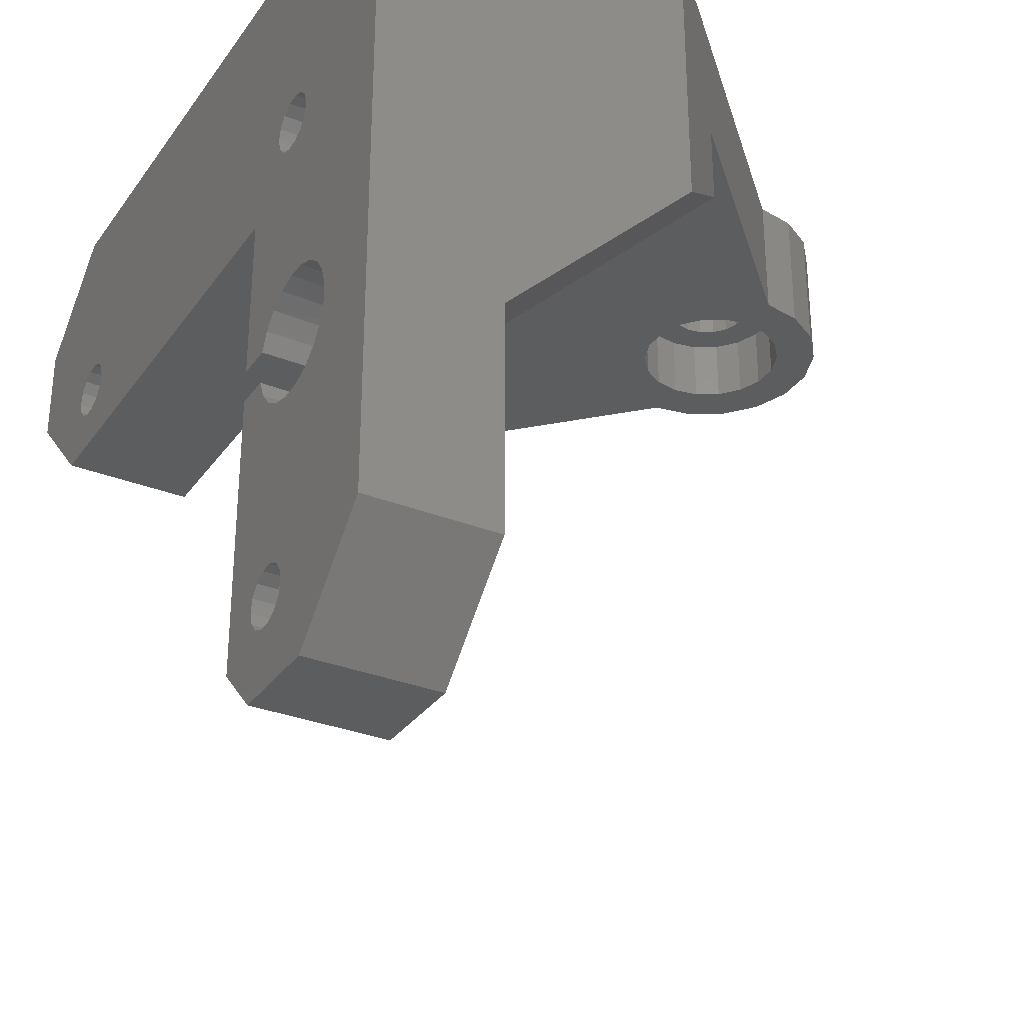
<metadata>
{"format":"stl","ext":"stl","renderer":"f3d","projection":"perspective","resolution":1024,"background":"white","views":[{"elev":-31.5,"azim":-119.3,"up":"+Y"}]}
</metadata>
<code>
# stl→obj: 441 verts, 906 faces
v -25 -44 -25
v -25 -44 -33
v -19 -50 -33
v -19 -50 -25
v -14.99 -46.23 -33
v -15.69 -45.85 -33
v -16.16 -45.2 -33
v -16.3 -44.41 -33
v -16.08 -43.64 -33
v -19.95 -29.61 -33
v -25 -3 -33
v -19.95 -28.39 -33
v -25 -30 -25
v -16.16 -45.2 -25
v -16.3 -44.41 -25
v -14.19 -46.27 -25
v -14.99 -46.23 -25
v -13 -50 -25
v -15.69 -45.85 -25
v -16.08 -43.64 -25
v -18.59 -32.05 -25
v -19.35 -31.18 -25
v -15.55 -43.04 -25
v -17.61 -32.66 -25
v -14.81 -42.73 -25
v -14.01 -42.77 -25
v -14.25 -32.6 -25
v -15.35 -32.95 -25
v -16.5 -32.97 -25
v -19.83 -30.14 -25
v -20 -30 -25
v -20 -29 -25
v -13 -50 -33
v -19.59 -30.76 -33
v -18.9 -31.76 -33
v -17.94 -32.5 -33
v -16.8 -32.92 -33
v -15.59 -32.98 -33
v -14.42 -32.68 -33
v -13.39 -32.03 -33
v -12.6 -31.11 -33
v -12.13 -30 -33
v -10 -30 -33
v -12.7 -44.59 -33
v -10 -47 -33
v -14.19 -46.27 -33
v -13.45 -45.96 -33
v -12.92 -45.36 -33
v -12.84 -43.8 -33
v -13.31 -43.15 -33
v -14.01 -42.77 -33
v -14.81 -42.73 -33
v -15.55 -43.04 -33
v -19.83 -27.86 -25
v -19.59 -27.24 -33
v -25 -3 -13
v -25 -18 -13
v -18.9 -26.24 -33
v -17.94 -25.5 -33
v -16.8 -25.08 -33
v -15.59 -25.02 -33
v -15.69 -14.85 -33
v -16.16 -14.2 -33
v -16.3 -13.41 -33
v -16.08 -12.64 -33
v -15.55 -12.04 -33
v -14.81 -11.73 -33
v 19 0 -33
v -22 0 -33
v -22 0 -10
v -20 -13 -8
v -20 -8 -8
v -20 -8 -25
v -18.59 -25.95 -25
v -17.61 -25.34 -25
v -16.5 -25.03 -25
v -19.35 -26.82 -25
v -15.35 -25.05 -25
v -14.25 -25.4 -25
v -16.08 -12.64 -25
v -15.55 -12.04 -25
v -14.19 -15.27 -25
v -14.99 -15.23 -25
v -15.69 -14.85 -25
v -16.16 -14.2 -25
v -14.81 -11.73 -25
v -14.01 -11.77 -25
v -16.3 -13.41 -25
v -13.3 -31.95 -25
v -10 -30 -25
v -13.31 -43.15 -25
v -13.45 -45.96 -25
v -10 -47 -25
v -12.84 -43.8 -25
v -12.7 -44.59 -25
v -12.92 -45.36 -25
v -12.13 -30 -25
v -12.57 -31.06 -25
v -7 -0.4286 5
v -7 -7.286 5
v -7 -8 5
v -7 0 5
v -7 -2.517e-22 5
v -14.42 -25.32 -33
v -14.99 -15.23 -33
v -14.19 -15.27 -33
v -13.45 -14.96 -33
v -12.92 -14.36 -33
v -12.7 -13.59 -33
v -10 -28 -33
v -13.39 -25.97 -33
v -12.84 -12.8 -33
v -13.31 -12.15 -33
v -14.01 -11.77 -33
v -10 -18 -33
v 18.16 -12.8 -33
v 25 -6 -33
v 25 -12 -33
v 16.81 -15.27 -33
v 19 -18 -33
v -12.6 -26.89 -33
v -12.13 -28 -33
v 18.08 -14.36 -33
v 17.55 -14.96 -33
v 18.3 -13.59 -33
v 16.01 -15.23 -33
v 17.69 -12.15 -33
v 16.19 -11.73 -33
v 16.99 -11.77 -33
v 15.45 -12.04 -33
v 14.92 -12.64 -33
v 14.7 -13.41 -33
v 14.84 -14.2 -33
v 15.31 -14.85 -33
v 20 -1 -25
v 25 -6 -25
v 20 -1 -8
v 19 0 -7
v -9.54 0 -17.61
v -10.46 0 -17.61
v -12.49 0 -14.09
v -2.49 0 4.094
v -2.65 0 5
v -2.03 0 3.297
v -7.97 0 -16.7
v -8.675 0 -17.3
v 7.35 0 -15
v -12.49 0 -15.91
v -12.65 0 -15
v 7.97 0 -13.3
v -1.325 0 2.705
v -0.4602 0 2.39
v 8.675 0 -12.71
v 1.325 0 2.705
v 2.03 0 3.297
v 10.46 0 -12.39
v 2.65 0 5
v 7 0 5
v -12.03 0 -16.7
v -11.32 0 -17.3
v -7.51 0 -14.09
v -7.35 0 -15
v -7.51 0 -15.91
v -7.97 0 -13.3
v -12.03 0 -13.3
v -8.675 0 -12.71
v -9.54 0 -12.39
v -10.46 0 -12.39
v -11.32 0 -12.71
v 8.675 0 -17.3
v 7.97 0 -16.7
v 7.51 0 -15.91
v 7.51 0 -14.09
v 9.54 0 -17.61
v 10.46 0 -17.61
v 11.32 0 -17.3
v 0.4602 0 2.39
v 12.03 0 -16.7
v 12.03 0 -13.3
v 12.49 0 -14.09
v 12.49 0 -15.91
v 12.65 0 -15
v 11.32 0 -12.71
v 9.54 0 -12.39
v 2.49 0 4.094
v -7.75 -8 -18.9
v 20 -8 -25
v 1.216 -8 -1.894
v 20 -8 -8
v 4.5 -8 5
v 7 -8 5
v 4.229 -8 6.539
v 3.5 -8 8
v 3.5 -8 7.801
v 4 -8 8
v -1.216 -8 -1.894
v 6.578 -8 2.606
v 5.362 -8 0.5005
v -3.5 -8 -1.062
v -5.362 -8 0.5005
v 3.5 -8 -1.062
v -6.578 -8 2.606
v 9.219 -8 -10.57
v 10.78 -8 -10.57
v -14.23 -8 -16.54
v -6.553 -8 -17.89
v -14.5 -8 -15
v -5.771 -8 -16.54
v -14.23 -8 -13.46
v 12.25 -8 -11.1
v -13.45 -8 -12.11
v -10.78 -8 -10.57
v -12.25 -8 -11.1
v -5.771 -8 -13.46
v -5.5 -8 -15
v -9.219 -8 -10.57
v 7.75 -8 -18.9
v 6.553 -8 -17.89
v -7.75 -8 -11.1
v -6.553 -8 -12.11
v -9.219 -8 -19.43
v -10.78 -8 -19.43
v -12.25 -8 -18.9
v -13.45 -8 -17.89
v 9.219 -8 -19.43
v 5.5 -8 -15
v 5.771 -8 -16.54
v 14.23 -8 -13.46
v 14.5 -8 -15
v 5.771 -8 -13.46
v 6.553 -8 -12.11
v 7.75 -8 -11.1
v 13.45 -8 -12.11
v 10.78 -8 -19.43
v 14.23 -8 -16.54
v 13.45 -8 -17.89
v 12.25 -8 -18.9
v 16.19 -11.73 -25
v 15.45 -12.04 -25
v -13.31 -12.15 -25
v -13.45 -14.96 -25
v 16.01 -15.23 -25
v -10 -18 -25
v -13.3 -26.05 -25
v -6.578 5.316e-16 7.394
v -5.362 9.991e-16 9.5
v -3.5 1.346e-15 11.06
v -1.216 1.531e-15 11.89
v 1.216 1.531e-15 11.89
v -0.4602 5.795e-16 7.61
v 3.5 1.346e-15 11.06
v 5.362 9.991e-16 9.5
v 2.03 3.782e-16 6.703
v 6.578 5.316e-16 7.394
v 2.65 4.93e-32 5
v 2.49 2.013e-16 5.906
v 1.325 5.096e-16 7.295
v 0.4602 5.795e-16 7.61
v -1.325 5.096e-16 7.295
v -2.03 3.782e-16 6.703
v -2.49 2.013e-16 5.906
v -2.65 4.93e-32 5
v -12.57 -26.94 -25
v -12.13 -28 -25
v -10 -28 -25
v 19 -18 -25
v 25 -12 -25
v -12.84 -12.8 -25
v -12.7 -13.59 -25
v -12.92 -14.36 -25
v 14.7 -13.41 -25
v 14.92 -12.64 -25
v 14.84 -14.2 -25
v 16.99 -11.77 -25
v 17.69 -12.15 -25
v 18.16 -12.8 -25
v 18.3 -13.59 -25
v 18.08 -14.36 -25
v 17.55 -14.96 -25
v 16.81 -15.27 -25
v 15.31 -14.85 -25
v 7 -1.5 5
v 6.578 -8 7.394
v 2.65 -4 5
v 2.49 -4 4.094
v 2.03 -4 3.297
v 1.325 -4 2.705
v 0.4602 -4 2.39
v -0.4602 -4 2.39
v -1.325 -4 2.705
v -2.03 -4 3.297
v -2.49 -4 4.094
v -2.65 -4 5
v -12.49 -4 -14.09
v -12.65 -4 -15
v -12.49 -4 -15.91
v -12.03 -4 -13.3
v -11.32 -4 -12.71
v -10.46 -4 -12.39
v -9.54 -4 -12.39
v -8.675 -4 -12.71
v -7.97 -4 -13.3
v -7.51 -4 -14.09
v -7.35 -4 -15
v -7.51 -4 -15.91
v -7.97 -4 -16.7
v -8.675 -4 -17.3
v -9.54 -4 -17.61
v -10.46 -4 -17.61
v -11.32 -4 -17.3
v -12.03 -4 -16.7
v 7.51 -4 -14.09
v 7.35 -4 -15
v 7.51 -4 -15.91
v 7.97 -4 -13.3
v 8.675 -4 -12.71
v 9.54 -4 -12.39
v 10.46 -4 -12.39
v 11.32 -4 -12.71
v 12.03 -4 -13.3
v 12.49 -4 -14.09
v 12.65 -4 -15
v 12.49 -4 -15.91
v 12.03 -4 -16.7
v 11.32 -4 -17.3
v 10.46 -4 -17.61
v 9.54 -4 -17.61
v 8.675 -4 -17.3
v 7.97 -4 -16.7
v -0.7814 -8 0.5684
v -2.25 -8 1.103
v 2.25 -8 1.103
v 0.7814 -8 0.5684
v 3.447 -8 2.107
v -3.5 -8 8
v -3.5 -8 7.801
v -3.447 -8 7.893
v 4.229 -8 3.461
v -4.229 -8 3.461
v -3.447 -8 2.107
v 3.447 -8 7.893
v -2.25 -8 8.897
v -6.578 -8 7.394
v -4 -8 8
v 2.25 -8 8.897
v -0.7814 -8 9.432
v 3.5 -8 11.06
v 5.362 -8 9.5
v 0.7814 -8 9.432
v 1.216 -8 11.89
v -1.216 -8 11.89
v -3.5 -8 11.06
v -5.362 -8 9.5
v -4.5 -8 5
v 4.5 -4 5
v 4.229 -4 6.539
v 3.447 -4 7.893
v -14.23 -4 -16.54
v -14.5 -4 -15
v -13.45 -4 -17.89
v -12.25 -4 -18.9
v -10.78 -4 -19.43
v -9.219 -4 -19.43
v -7.75 -4 -18.9
v -6.553 -4 -17.89
v -5.771 -4 -16.54
v -5.5 -4 -15
v -5.771 -4 -13.46
v -6.553 -4 -12.11
v -7.75 -4 -11.1
v -9.219 -4 -10.57
v -10.78 -4 -10.57
v -12.25 -4 -11.1
v -13.45 -4 -12.11
v -14.23 -4 -13.46
v 5.771 -4 -16.54
v 5.5 -4 -15
v 6.553 -4 -17.89
v 7.75 -4 -18.9
v 9.219 -4 -19.43
v 10.78 -4 -19.43
v 12.25 -4 -18.9
v 13.45 -4 -17.89
v 14.23 -4 -16.54
v 14.5 -4 -15
v 14.23 -4 -13.46
v 13.45 -4 -12.11
v 12.25 -4 -11.1
v 10.78 -4 -10.57
v 9.219 -4 -10.57
v 7.75 -4 -11.1
v 6.553 -4 -12.11
v 5.771 -4 -13.46
v -2.49 -4 5.906
v -2.03 -4 6.703
v -1.325 -4 7.295
v -0.4602 -4 7.61
v 0.4602 -4 7.61
v 1.325 -4 7.295
v 2.03 -4 6.703
v 2.49 -4 5.906
v -4.229 -4 3.461
v -3.447 -4 2.107
v -2.25 -4 1.103
v 0.7814 -4 0.5684
v -0.7814 -4 0.5684
v 2.25 -4 1.103
v 3.447 -4 2.107
v 4.229 -4 3.461
v 0.7814 -4 9.432
v 2.25 -4 8.897
v -2.25 -4 8.897
v -0.7814 -4 9.432
v -3.447 -4 7.893
v -4.229 -4 6.539
v -4.5 -4 5
v -11.5 -4 -18.16
v -8.322 -4 -18.07
v -9.353 -4 -18.44
v -10.45 -4 -18.47
v -6.542 -4 -15
v -6.529 -4 -15.45
v -13.46 -4 -15
v -6.837 -4 -16.5
v -7.455 -4 -17.4
v -12.4 -4 -17.55
v -13.07 -4 -16.68
v -13.44 -4 -15.65
v 8.501 -4 -18.16
v 11.68 -4 -18.07
v 10.65 -4 -18.44
v 9.552 -4 -18.47
v 13.46 -4 -15
v 13.47 -4 -15.45
v 6.542 -4 -15
v 13.16 -4 -16.5
v 12.54 -4 -17.4
v 7.597 -4 -17.55
v 6.928 -4 -16.68
v 6.56 -4 -15.65
v -4.229 -8 6.539
f 1 2 3
f 4 1 3
f 3 2 5
f 5 2 6
f 6 2 7
f 7 2 8
f 8 2 9
f 9 2 10
f 2 11 10
f 10 11 12
f 2 1 11
f 11 1 13
f 13 1 4
f 14 15 13
f 14 13 4
f 16 17 18
f 18 19 4
f 19 14 4
f 15 20 13
f 21 22 13
f 20 23 13
f 24 21 13
f 25 13 23
f 26 13 25
f 24 13 26
f 27 28 26
f 28 29 26
f 29 24 26
f 30 13 22
f 31 13 30
f 32 31 30
f 17 19 18
f 4 3 33
f 18 4 33
f 10 34 9
f 9 34 35
f 35 36 9
f 36 37 9
f 37 38 9
f 38 39 9
f 39 40 9
f 40 41 9
f 41 42 9
f 9 42 43
f 44 43 45
f 46 45 33
f 5 33 3
f 47 45 46
f 48 45 47
f 49 43 44
f 48 44 45
f 50 43 49
f 51 43 50
f 52 43 51
f 53 43 52
f 9 43 53
f 46 33 5
f 5 17 46
f 46 17 16
f 6 19 5
f 5 19 17
f 6 7 19
f 19 7 14
f 7 8 15
f 14 7 15
f 15 8 9
f 20 15 9
f 20 9 53
f 12 32 10
f 34 10 30
f 10 32 30
f 54 32 12
f 54 12 55
f 12 11 55
f 56 11 57
f 11 13 57
f 55 11 58
f 58 11 59
f 59 11 60
f 60 11 61
f 61 11 62
f 62 11 63
f 63 11 64
f 64 11 65
f 65 11 66
f 66 11 67
f 67 11 68
f 68 11 69
f 69 11 70
f 70 11 56
f 57 13 31
f 71 57 31
f 71 31 32
f 72 71 73
f 73 71 32
f 74 75 73
f 73 32 54
f 75 76 73
f 77 73 54
f 77 74 73
f 76 78 73
f 78 79 73
f 80 81 73
f 79 82 83
f 79 83 84
f 79 85 73
f 79 84 85
f 81 86 73
f 86 87 73
f 85 88 73
f 88 80 73
f 34 30 22
f 35 34 22
f 35 22 21
f 36 35 21
f 36 21 24
f 37 36 24
f 37 24 29
f 38 37 29
f 38 29 28
f 39 38 28
f 39 28 27
f 40 39 27
f 40 27 89
f 89 27 90
f 90 27 26
f 25 52 51
f 26 25 51
f 90 26 91
f 91 26 50
f 26 51 50
f 23 53 52
f 25 23 52
f 23 20 53
f 92 46 16
f 92 16 93
f 93 16 18
f 93 18 45
f 18 33 45
f 91 50 49
f 94 91 49
f 49 44 94
f 94 44 95
f 48 96 44
f 44 96 95
f 48 47 96
f 96 47 92
f 47 46 92
f 93 45 43
f 90 93 43
f 42 97 43
f 43 97 90
f 42 41 97
f 97 41 98
f 41 89 98
f 41 40 89
f 77 54 55
f 77 55 58
f 99 56 100
f 100 56 72
f 101 100 72
f 57 71 56
f 56 71 72
f 70 56 99
f 102 70 103
f 103 70 99
f 74 58 59
f 74 77 58
f 75 59 60
f 75 74 59
f 76 60 61
f 76 75 60
f 78 61 104
f 62 105 61
f 61 105 106
f 106 107 61
f 107 108 61
f 108 109 61
f 110 111 104
f 112 68 109
f 113 68 112
f 114 67 68
f 114 68 113
f 104 61 115
f 116 117 118
f 119 118 120
f 109 68 115
f 109 115 61
f 111 110 121
f 121 110 122
f 123 118 124
f 125 118 123
f 124 118 119
f 126 119 120
f 116 118 125
f 127 117 116
f 128 117 129
f 129 117 127
f 110 104 115
f 115 68 117
f 115 117 128
f 115 128 130
f 115 130 131
f 115 131 132
f 115 132 133
f 115 133 134
f 115 134 126
f 115 126 120
f 78 76 61
f 62 84 105
f 105 84 83
f 62 63 84
f 84 63 85
f 63 64 88
f 85 63 88
f 88 64 65
f 80 88 65
f 80 65 66
f 81 80 66
f 81 66 67
f 86 81 67
f 86 67 114
f 87 86 114
f 68 135 117
f 117 135 136
f 135 68 137
f 137 68 138
f 139 68 140
f 141 70 102
f 142 102 143
f 144 102 142
f 145 68 146
f 147 102 144
f 148 70 149
f 150 151 152
f 153 154 155
f 156 157 158
f 68 158 138
f 69 70 148
f 69 148 159
f 69 159 160
f 69 160 68
f 160 140 68
f 146 68 139
f 161 102 162
f 68 145 163
f 68 163 162
f 68 162 102
f 164 102 161
f 141 102 165
f 164 166 102
f 166 167 102
f 167 168 102
f 168 169 102
f 169 165 102
f 149 70 141
f 170 68 171
f 172 102 147
f 173 147 144
f 171 102 172
f 68 102 171
f 174 68 170
f 175 68 174
f 176 68 175
f 150 177 153
f 178 68 176
f 179 158 180
f 68 178 181
f 68 181 182
f 68 182 180
f 68 180 158
f 183 158 179
f 156 158 183
f 153 155 184
f 184 157 156
f 155 185 184
f 177 154 153
f 184 185 157
f 173 144 151
f 173 151 150
f 150 152 177
f 186 73 187
f 188 72 189
f 190 191 192
f 193 194 195
f 188 196 72
f 191 197 189
f 195 191 189
f 195 192 191
f 197 198 189
f 199 200 72
f 198 201 189
f 201 188 189
f 101 72 202
f 203 204 189
f 72 73 205
f 206 186 187
f 72 205 207
f 208 206 187
f 72 207 209
f 204 210 189
f 72 209 211
f 212 72 213
f 189 72 212
f 214 215 187
f 189 212 216
f 217 218 219
f 217 220 187
f 220 214 187
f 216 219 189
f 215 208 187
f 221 73 186
f 222 73 221
f 223 73 222
f 224 73 223
f 205 73 224
f 225 217 187
f 226 219 227
f 228 229 187
f 230 219 226
f 231 219 230
f 232 219 231
f 203 219 232
f 189 219 203
f 210 233 189
f 234 225 187
f 189 228 187
f 189 233 228
f 229 235 187
f 235 236 187
f 236 237 187
f 237 234 187
f 219 220 217
f 227 219 218
f 211 213 72
f 194 192 195
f 196 199 72
f 200 202 72
f 187 73 87
f 187 87 238
f 238 87 239
f 239 87 240
f 240 87 113
f 87 114 113
f 105 83 106
f 106 83 82
f 241 106 82
f 241 82 242
f 242 82 243
f 82 79 243
f 244 79 111
f 79 104 111
f 79 78 104
f 243 79 244
f 98 89 90
f 90 95 93
f 90 94 95
f 90 91 94
f 97 98 90
f 96 92 93
f 95 96 93
f 101 102 99
f 101 99 100
f 99 102 103
f 102 245 103
f 103 245 246
f 103 246 247
f 103 247 248
f 102 248 249
f 250 251 252
f 253 252 254
f 157 254 158
f 255 254 157
f 256 254 255
f 257 252 253
f 250 252 258
f 258 252 257
f 259 251 250
f 102 259 260
f 102 249 251
f 103 248 102
f 253 254 256
f 102 251 259
f 102 260 261
f 102 261 262
f 102 262 143
f 244 111 121
f 263 121 122
f 263 244 121
f 264 122 110
f 265 264 110
f 264 263 122
f 265 110 115
f 243 265 115
f 243 115 120
f 266 243 120
f 266 120 118
f 267 266 118
f 267 118 117
f 136 267 117
f 240 113 112
f 268 240 112
f 112 109 268
f 268 109 269
f 108 270 109
f 109 270 269
f 108 107 270
f 270 107 241
f 107 106 241
f 271 132 131
f 272 271 131
f 133 132 273
f 273 132 271
f 272 131 130
f 239 272 130
f 239 130 128
f 238 239 128
f 238 128 129
f 274 238 129
f 274 129 127
f 275 274 127
f 127 116 275
f 275 116 276
f 116 125 276
f 276 125 277
f 123 278 125
f 125 278 277
f 124 279 123
f 123 279 278
f 119 280 124
f 124 280 279
f 126 242 119
f 119 242 280
f 126 134 242
f 242 134 281
f 134 133 281
f 281 133 273
f 276 277 187
f 187 238 274
f 277 278 187
f 275 187 274
f 275 276 187
f 278 266 187
f 279 266 278
f 280 266 279
f 266 267 187
f 267 136 187
f 136 135 187
f 189 187 135
f 137 189 135
f 137 138 189
f 158 282 189
f 138 158 189
f 254 283 191
f 158 254 282
f 282 254 191
f 255 157 284
f 284 157 185
f 284 185 285
f 185 155 285
f 285 155 286
f 286 155 154
f 287 286 154
f 287 154 177
f 288 287 177
f 288 177 152
f 289 288 152
f 289 152 151
f 290 289 151
f 290 151 144
f 291 290 144
f 291 144 142
f 292 291 142
f 292 142 143
f 262 292 143
f 262 293 292
f 149 141 294
f 295 149 294
f 295 296 148
f 149 295 148
f 141 165 297
f 294 141 297
f 169 298 165
f 165 298 297
f 168 299 169
f 169 299 298
f 167 300 168
f 168 300 299
f 166 301 167
f 167 301 300
f 164 302 166
f 166 302 301
f 161 303 164
f 164 303 302
f 162 304 161
f 161 304 303
f 304 162 163
f 304 163 305
f 163 145 305
f 305 145 306
f 306 145 146
f 307 306 146
f 307 146 139
f 308 307 139
f 308 139 140
f 309 308 140
f 309 140 160
f 310 309 160
f 310 160 159
f 311 310 159
f 311 159 148
f 296 311 148
f 147 173 312
f 313 147 312
f 313 314 172
f 147 313 172
f 173 150 315
f 312 173 315
f 153 316 150
f 150 316 315
f 184 317 153
f 153 317 316
f 156 318 184
f 184 318 317
f 183 319 156
f 156 319 318
f 179 320 183
f 183 320 319
f 180 321 179
f 179 321 320
f 182 322 180
f 180 322 321
f 322 182 181
f 322 181 323
f 181 178 323
f 323 178 324
f 324 178 176
f 325 324 176
f 325 176 175
f 326 325 175
f 326 175 174
f 327 326 174
f 327 174 170
f 328 327 170
f 328 170 171
f 329 328 171
f 329 171 172
f 314 329 172
f 330 331 188
f 332 333 201
f 334 332 198
f 191 190 197
f 335 336 337
f 197 338 198
f 338 334 198
f 198 332 201
f 201 333 188
f 339 196 340
f 333 330 188
f 188 331 196
f 331 340 196
f 339 199 196
f 194 193 341
f 337 342 335
f 342 343 344
f 342 344 335
f 341 193 345
f 346 343 342
f 347 343 346
f 348 346 349
f 283 349 345
f 195 345 193
f 283 345 195
f 283 195 191
f 348 349 283
f 347 346 348
f 350 343 347
f 351 343 350
f 352 343 351
f 353 343 352
f 190 338 197
f 354 199 339
f 354 200 199
f 354 202 200
f 354 101 202
f 101 344 343
f 355 190 356
f 356 190 192
f 356 192 357
f 357 192 194
f 341 357 194
f 191 195 189
f 282 191 189
f 205 358 359
f 207 205 359
f 224 360 358
f 205 224 358
f 223 361 360
f 224 223 360
f 222 362 361
f 223 222 361
f 221 363 362
f 222 221 362
f 186 364 363
f 221 186 363
f 206 365 364
f 186 206 364
f 366 365 208
f 208 365 206
f 367 366 215
f 215 366 208
f 367 215 368
f 368 215 214
f 368 214 369
f 369 214 220
f 369 220 370
f 370 220 219
f 370 219 371
f 371 219 216
f 371 216 372
f 372 216 212
f 372 212 373
f 373 212 213
f 373 213 374
f 374 213 211
f 375 374 211
f 209 375 211
f 359 375 209
f 207 359 209
f 227 376 377
f 226 227 377
f 218 378 376
f 227 218 376
f 217 379 378
f 218 217 378
f 225 380 379
f 217 225 379
f 234 381 380
f 225 234 380
f 237 382 381
f 234 237 381
f 236 383 382
f 237 236 382
f 384 383 235
f 235 383 236
f 385 384 229
f 229 384 235
f 385 229 386
f 386 229 228
f 386 228 387
f 387 228 233
f 387 233 388
f 388 233 210
f 388 210 389
f 389 210 204
f 389 204 390
f 390 204 203
f 390 203 391
f 391 203 232
f 391 232 392
f 392 232 231
f 393 392 231
f 230 393 231
f 377 393 230
f 226 377 230
f 239 240 272
f 272 240 268
f 270 241 281
f 281 241 242
f 242 243 280
f 243 264 265
f 243 263 264
f 243 244 263
f 280 243 266
f 101 343 102
f 102 343 245
f 262 261 394
f 293 262 394
f 261 260 395
f 394 261 395
f 259 396 260
f 260 396 395
f 250 397 259
f 259 397 396
f 258 398 250
f 250 398 397
f 257 399 258
f 258 399 398
f 253 400 257
f 257 400 399
f 256 401 253
f 253 401 400
f 255 284 256
f 256 284 401
f 252 348 283
f 254 252 283
f 251 347 348
f 252 251 348
f 249 350 347
f 251 249 347
f 248 351 350
f 249 248 350
f 247 352 351
f 248 247 351
f 246 353 352
f 247 246 352
f 343 353 245
f 245 353 246
f 272 268 271
f 271 268 269
f 273 271 269
f 269 270 273
f 273 270 281
f 402 403 404
f 405 402 406
f 406 402 404
f 407 402 405
f 289 402 407
f 287 288 408
f 285 286 409
f 284 285 355
f 396 397 410
f 398 399 411
f 412 402 413
f 414 402 412
f 415 402 414
f 416 402 415
f 399 400 357
f 400 401 356
f 413 402 394
f 413 395 410
f 413 394 395
f 395 396 410
f 410 397 411
f 397 398 411
f 411 399 357
f 293 394 402
f 357 400 356
f 356 401 355
f 401 284 355
f 355 285 409
f 409 286 408
f 286 287 408
f 408 288 407
f 288 289 407
f 290 402 289
f 290 291 402
f 291 292 402
f 292 293 402
f 358 360 361
f 417 358 362
f 362 358 361
f 418 419 364
f 420 417 363
f 421 422 367
f 302 303 368
f 301 302 369
f 300 301 370
f 374 358 373
f 375 358 374
f 359 358 375
f 373 423 372
f 373 358 423
f 424 425 366
f 372 297 371
f 372 294 297
f 297 298 371
f 371 299 370
f 299 300 370
f 370 301 369
f 369 302 368
f 368 303 367
f 303 304 367
f 304 421 367
f 367 422 366
f 422 424 366
f 366 425 365
f 365 418 364
f 364 419 363
f 417 426 358
f 419 420 363
f 363 417 362
f 425 418 365
f 423 295 294
f 423 294 372
f 298 299 371
f 426 427 358
f 428 423 358
f 427 428 358
f 295 423 428
f 426 295 427
f 427 295 428
f 296 295 426
f 310 311 417
f 309 310 420
f 308 309 419
f 307 308 418
f 306 307 425
f 305 306 424
f 421 304 422
f 422 305 424
f 424 306 425
f 425 307 418
f 418 308 419
f 419 309 420
f 420 310 417
f 417 311 426
f 311 296 426
f 304 305 422
f 376 378 379
f 429 376 380
f 380 376 379
f 430 431 382
f 432 429 381
f 433 434 385
f 320 321 386
f 319 320 387
f 318 319 388
f 392 376 391
f 393 376 392
f 377 376 393
f 391 435 390
f 391 376 435
f 436 437 384
f 390 315 389
f 390 312 315
f 315 316 389
f 389 317 388
f 317 318 388
f 388 319 387
f 387 320 386
f 386 321 385
f 321 322 385
f 322 433 385
f 385 434 384
f 434 436 384
f 384 437 383
f 383 430 382
f 382 431 381
f 429 438 376
f 431 432 381
f 381 429 380
f 437 430 383
f 435 313 312
f 435 312 390
f 316 317 389
f 438 439 376
f 440 435 376
f 439 440 376
f 313 435 440
f 438 313 439
f 439 313 440
f 314 313 438
f 328 329 429
f 327 328 432
f 326 327 431
f 325 326 430
f 324 325 437
f 323 324 436
f 433 322 434
f 434 323 436
f 436 324 437
f 437 325 430
f 430 326 431
f 431 327 432
f 432 328 429
f 429 329 438
f 329 314 438
f 322 323 434
f 357 341 411
f 411 341 345
f 411 345 410
f 410 345 349
f 410 349 413
f 413 349 346
f 413 346 412
f 412 346 342
f 412 342 414
f 414 342 337
f 415 414 337
f 336 415 337
f 441 415 336
f 344 101 354
f 336 344 441
f 441 344 354
f 335 344 336
f 416 415 441
f 354 416 441
f 339 402 416
f 354 339 416
f 340 403 402
f 339 340 402
f 331 404 403
f 340 331 403
f 330 406 404
f 331 330 404
f 333 405 406
f 330 333 406
f 332 407 405
f 333 332 405
f 334 408 407
f 332 334 407
f 409 408 338
f 338 408 334
f 355 409 190
f 190 409 338

</code>
